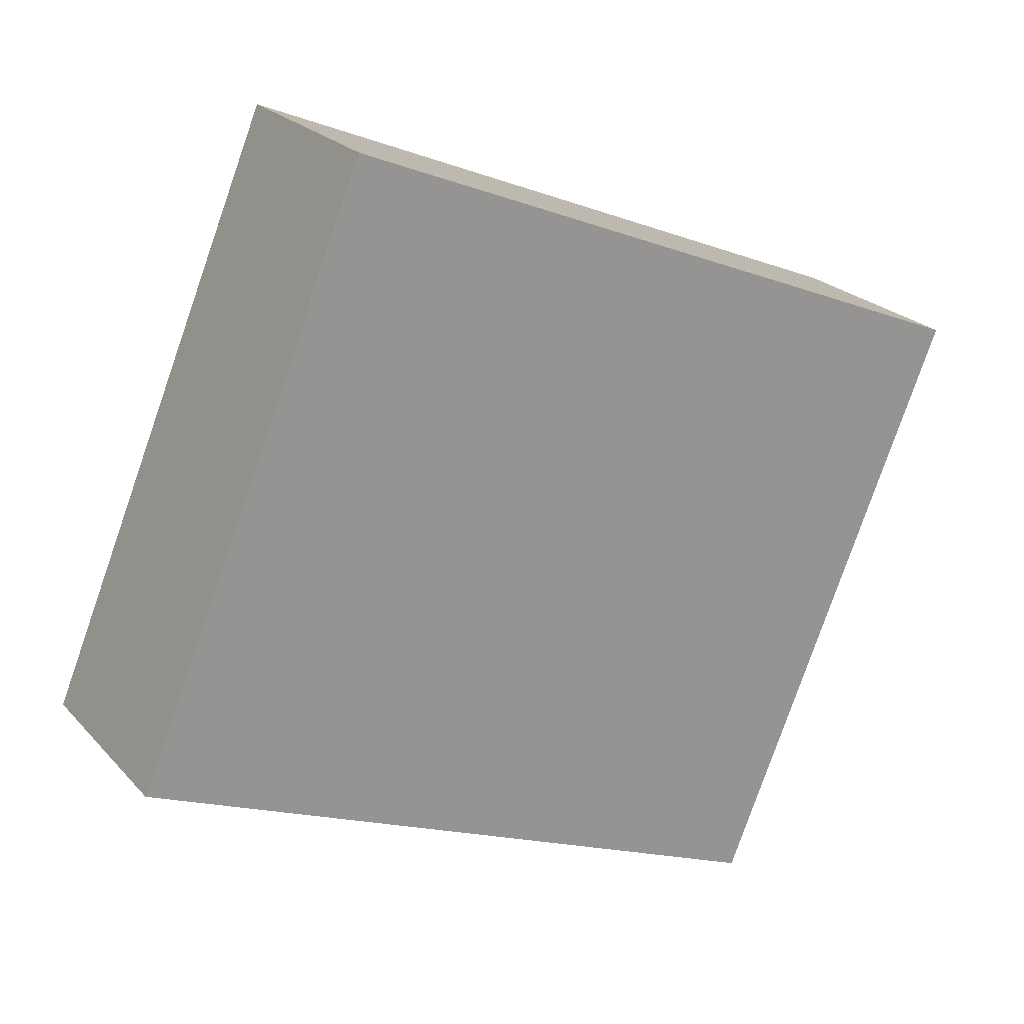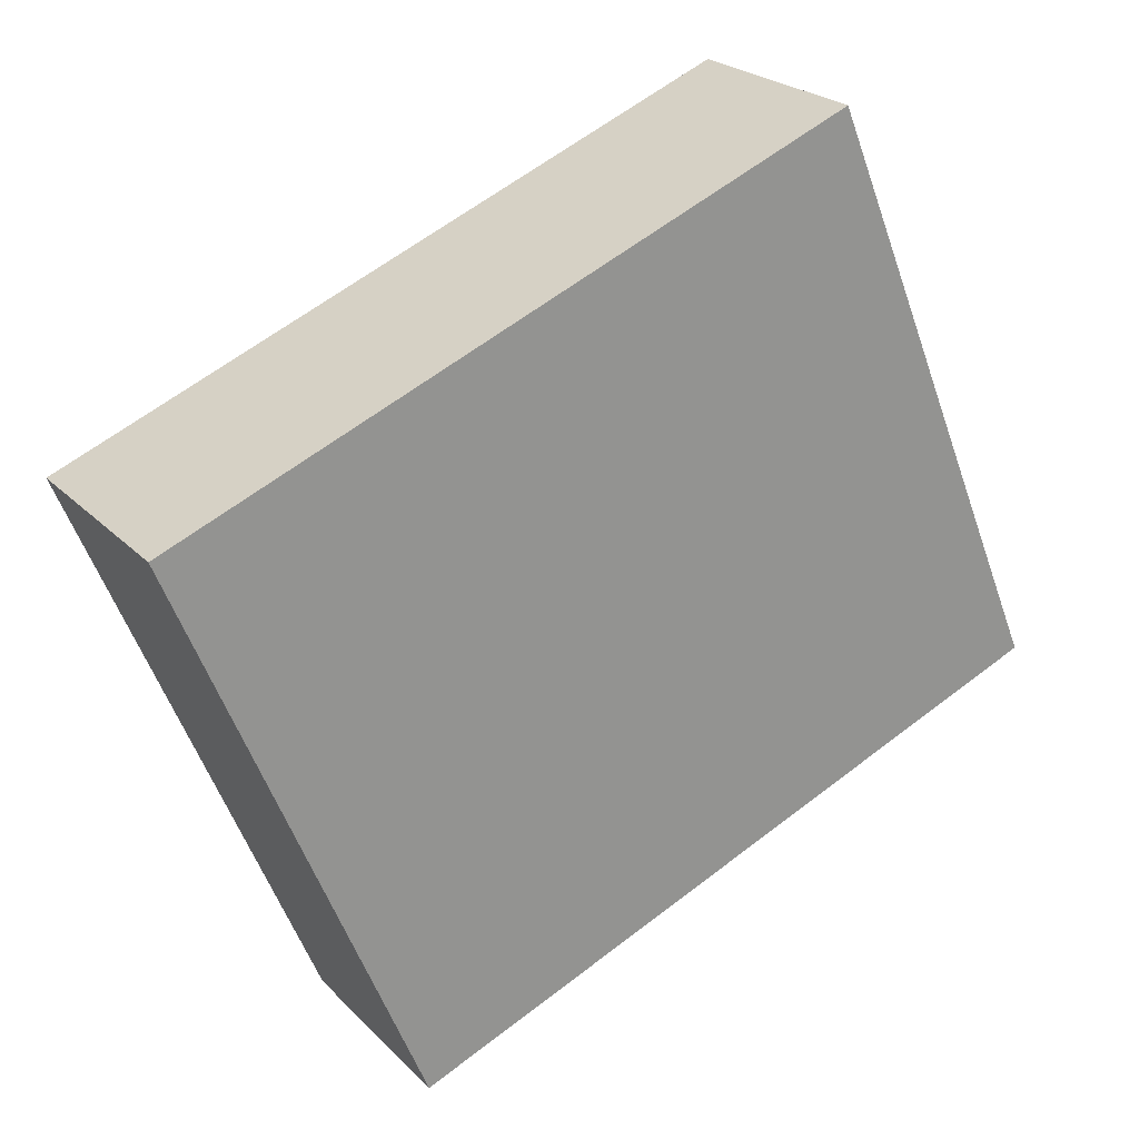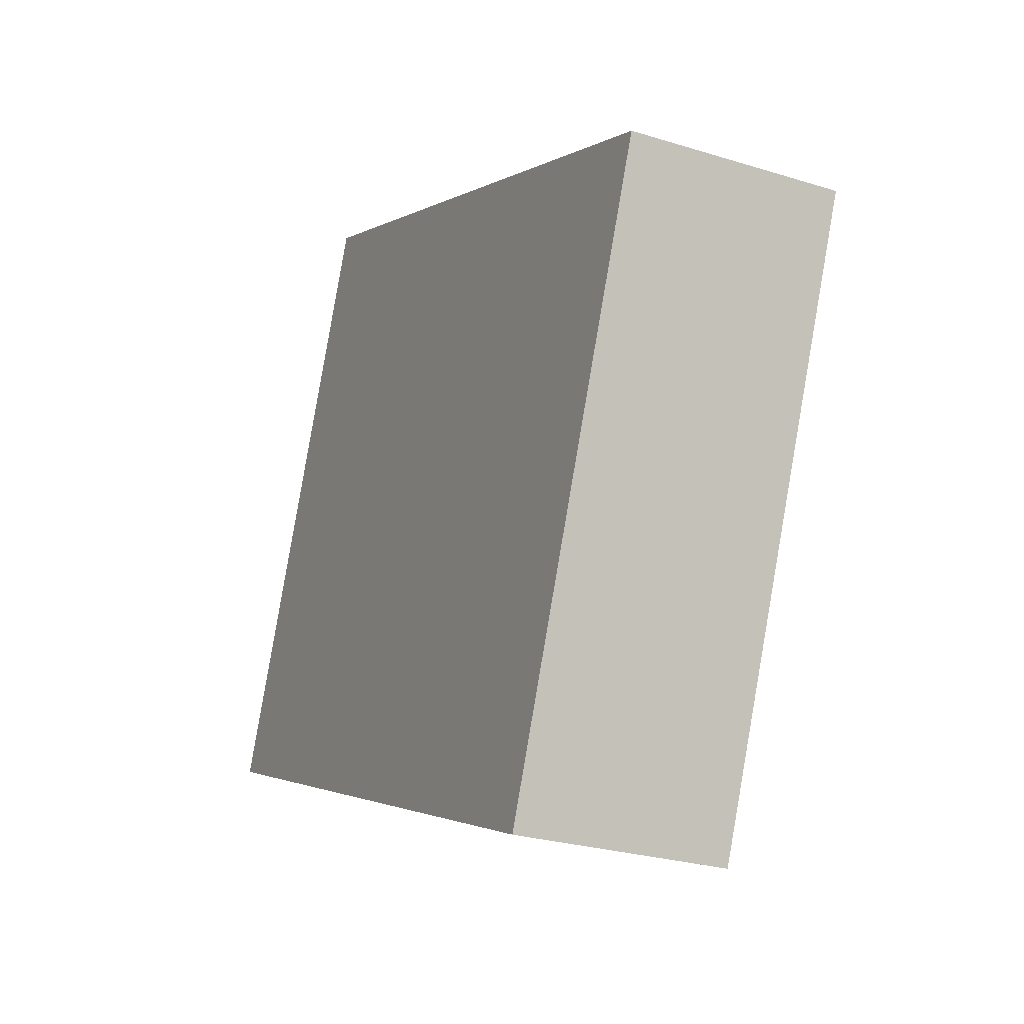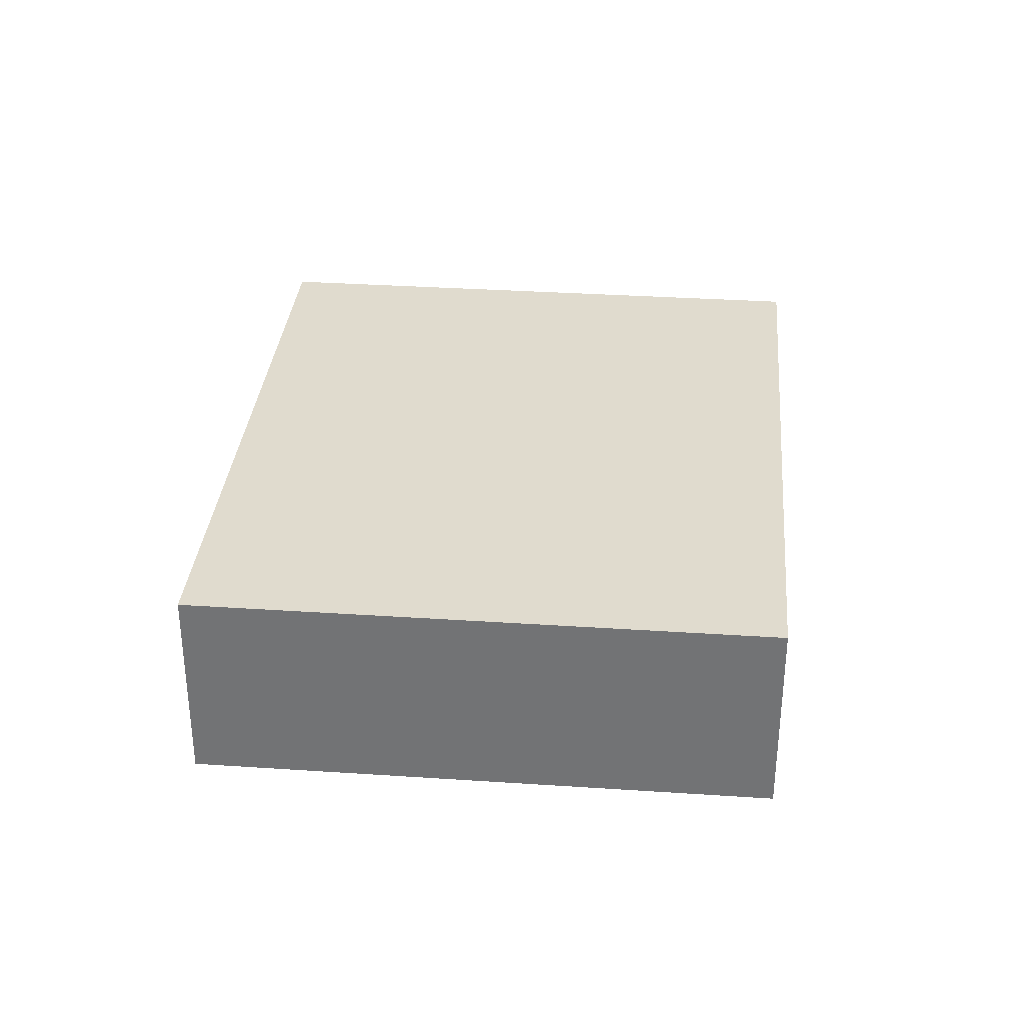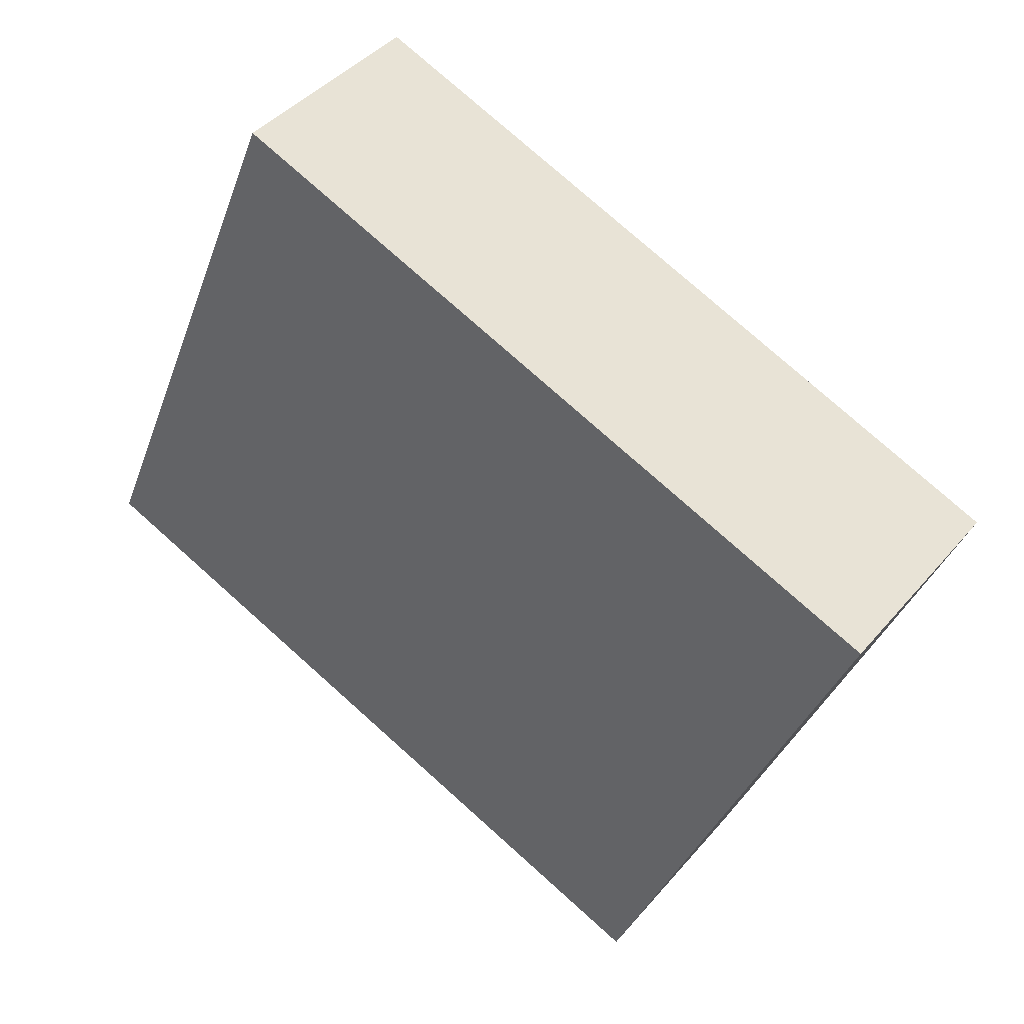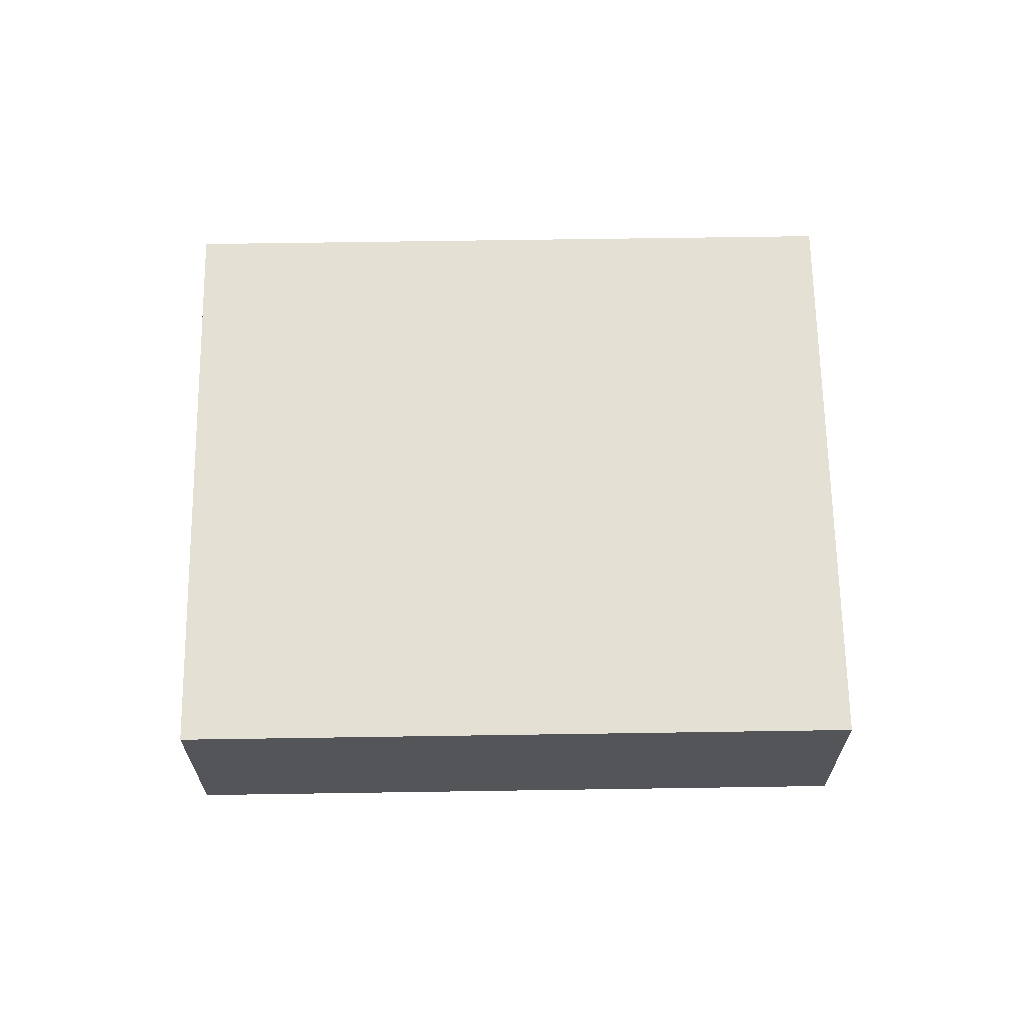
<metadata>
{"format":"obj","ext":"obj","renderer":"f3d","projection":"perspective","resolution":1024,"background":"white","views":[{"elev":22.9,"azim":149.6,"up":"+Z"},{"elev":23.4,"azim":-31.9,"up":"+Z"},{"elev":-26.3,"azim":-116.2,"up":"+Z"},{"elev":33.5,"azim":-107.2,"up":"+Y"},{"elev":41.5,"azim":-143.7,"up":"+Z"},{"elev":66.0,"azim":156.7,"up":"+Y"}]}
</metadata>
<code>
v  0 1.126 6.895e-17
v  4.805 1.126 -1.577
v  1.255 1.126 -3.042
v  3.55 1.126 1.465
v  1.255 1.863e-16 -3.042
v  0 0 0
v  3.55 -8.971e-17 1.465
v  4.805 9.656e-17 -1.577
g defaultobject
f 1 2 3
f 2 1 4
f 5 1 3
f 1 5 6
f 6 4 1
f 4 6 7
f 7 2 4
f 2 7 8
f 8 3 2
f 3 8 5
f 8 6 5
f 6 8 7

</code>
